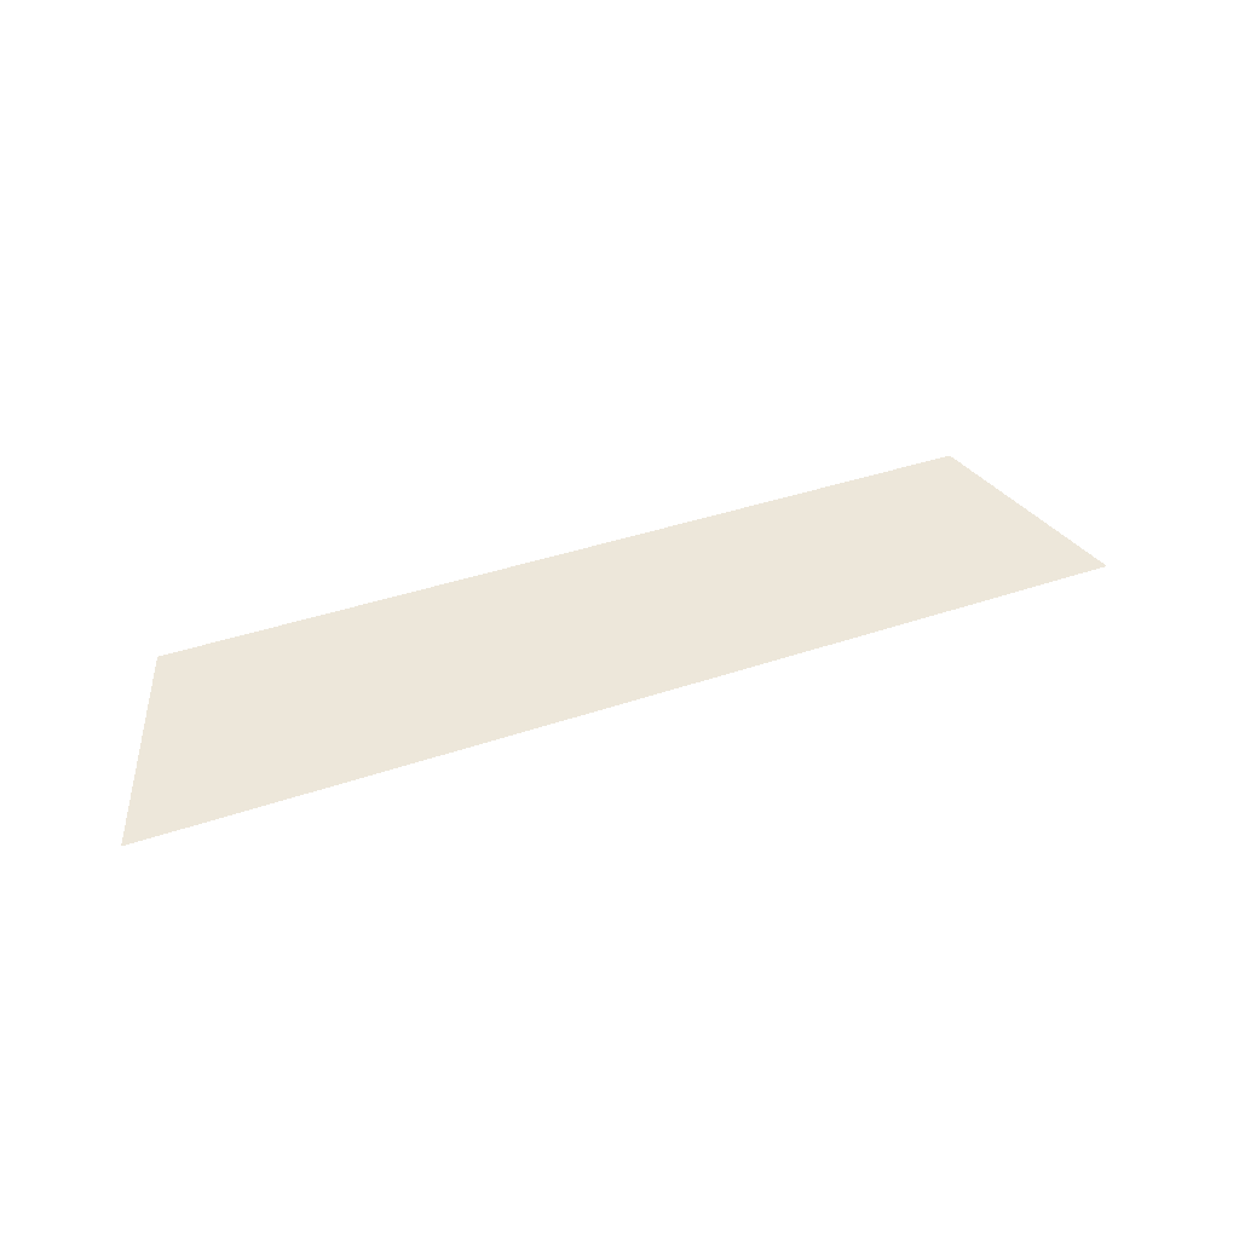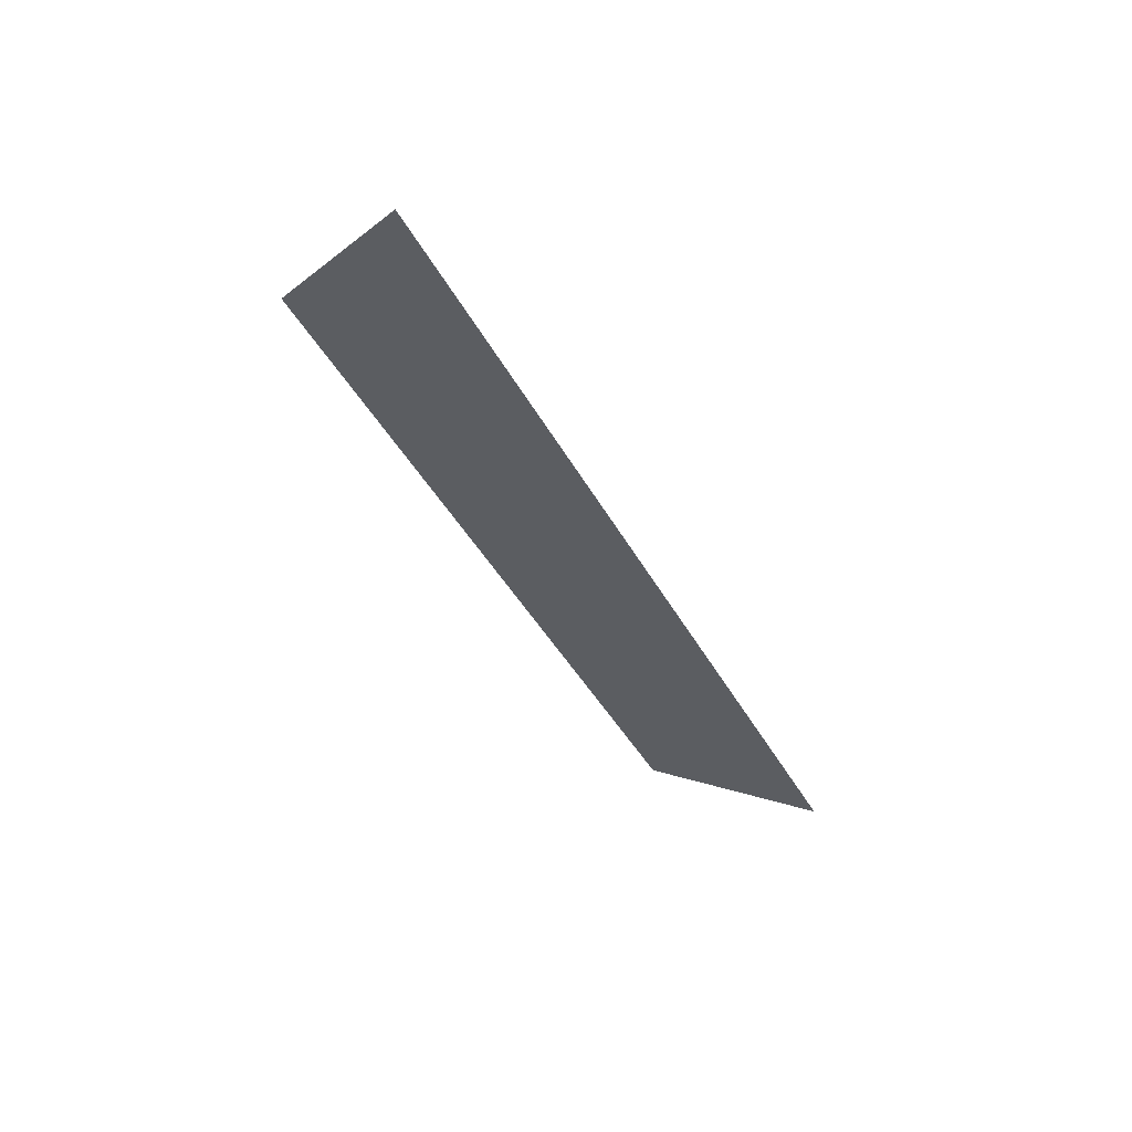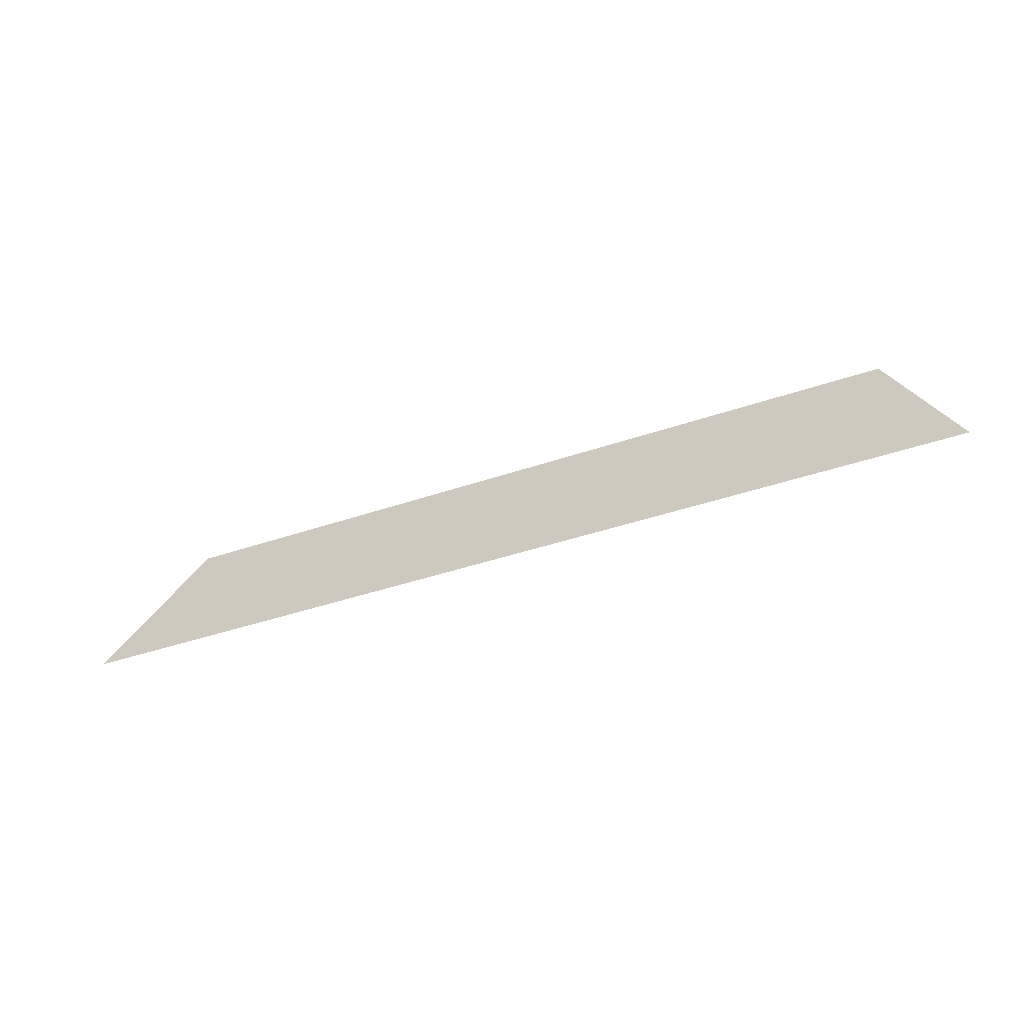
<metadata>
{"format":"obj","ext":"obj","renderer":"f3d","projection":"perspective","resolution":1024,"background":"white","views":[{"elev":35.0,"azim":-25.1,"up":"+Z"},{"elev":-40.6,"azim":-64.2,"up":"+Z"},{"elev":-39.4,"azim":-156.5,"up":"+Y"}]}
</metadata>
<code>
o Group10/mesh8/mesh8-geometry#mesh8-geometry
v -0.6784 0.04394 0.179
v -0.5712 0.02406 0.1722
v -0.6882 0.02406 0.1722
v -0.5809 0.04394 0.179
f 1 2 3
f 2 1 4
f 3 2 1
f 4 1 2

</code>
